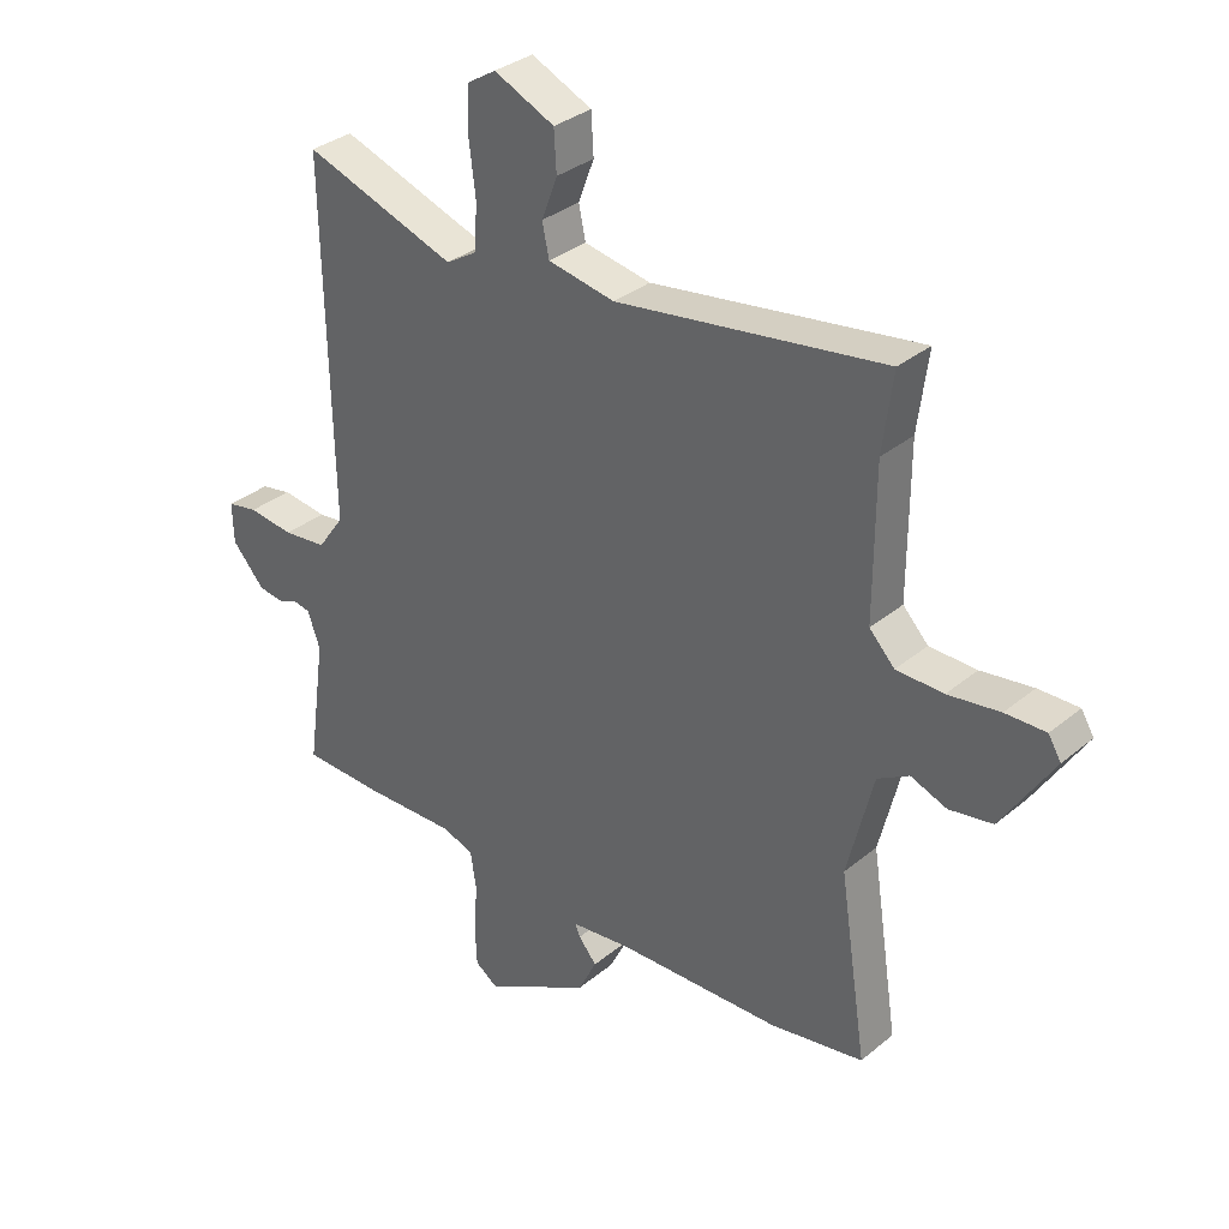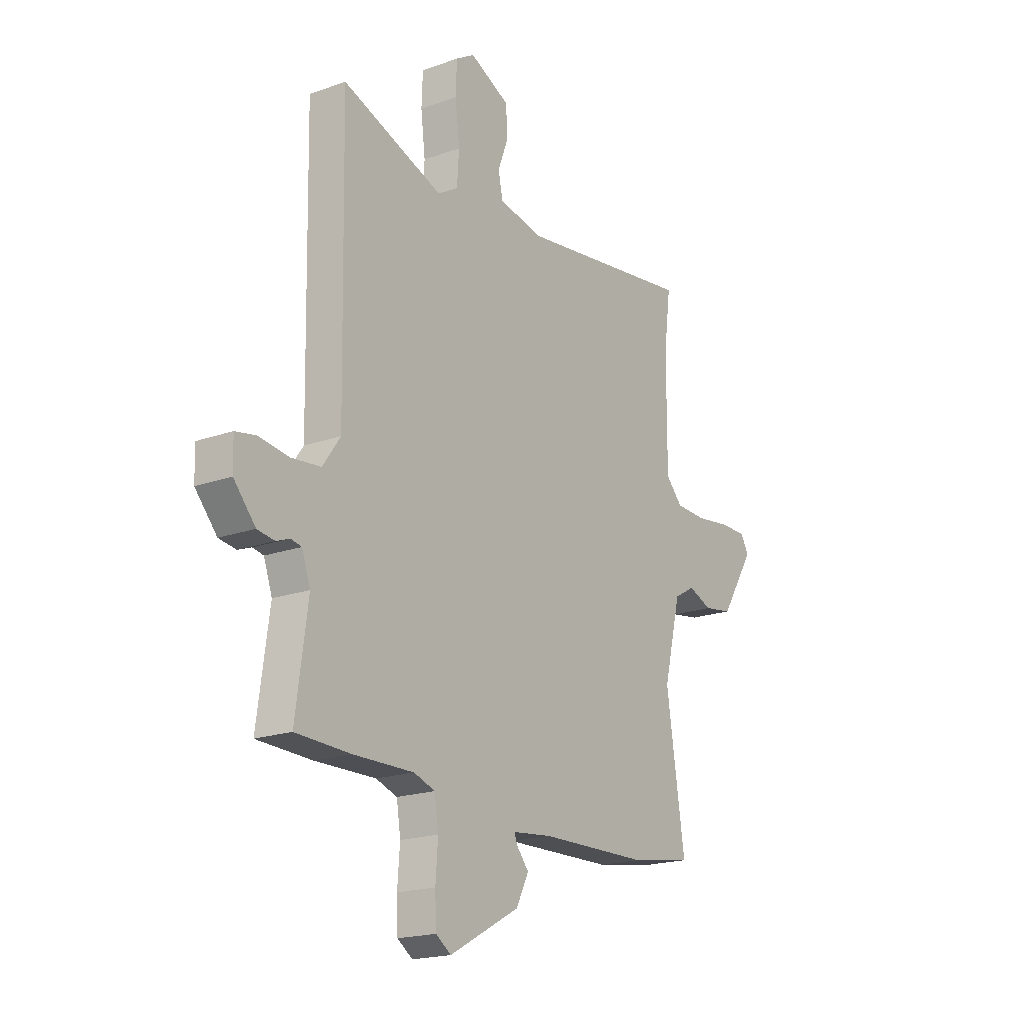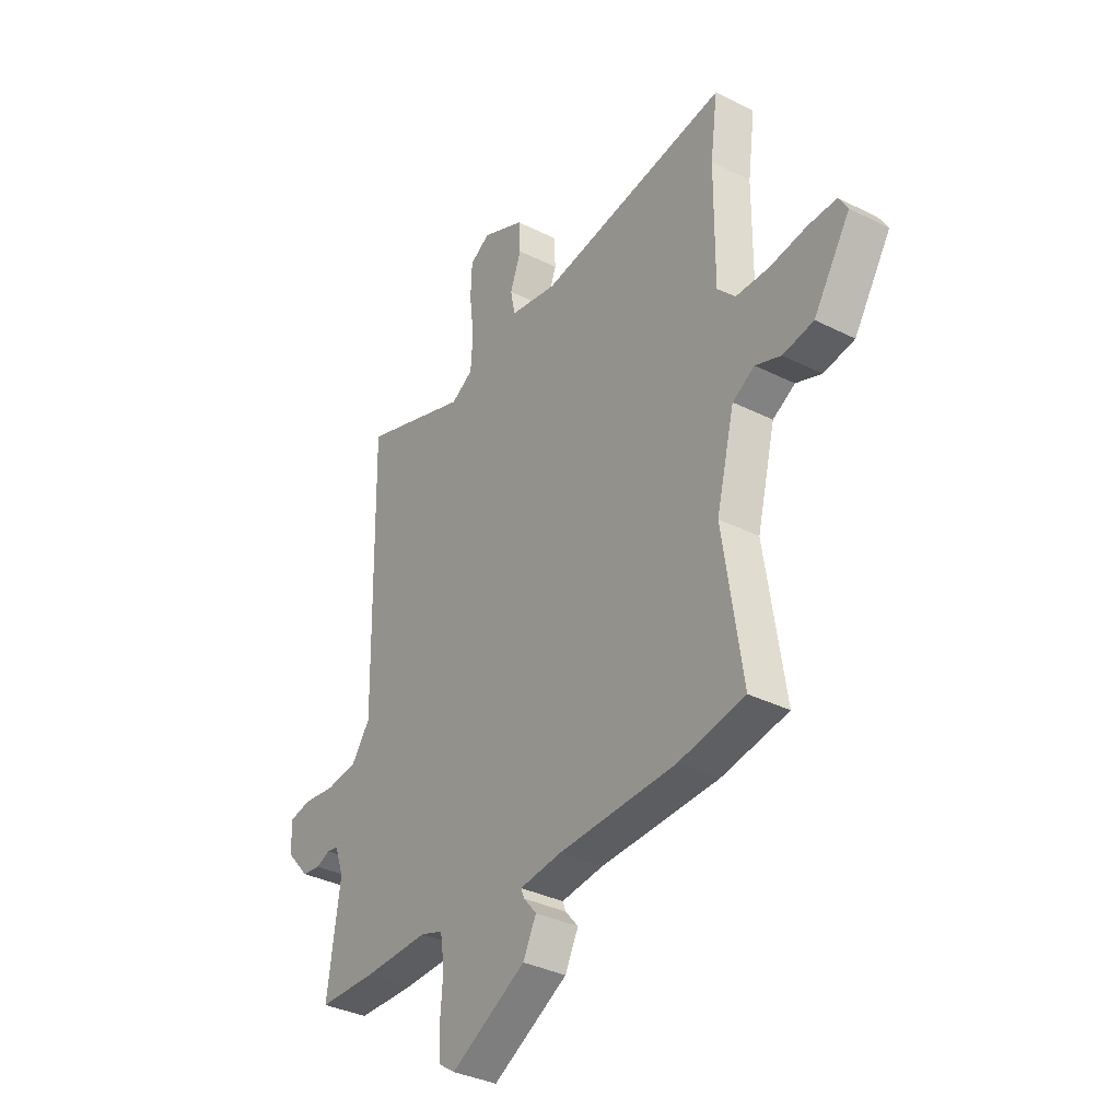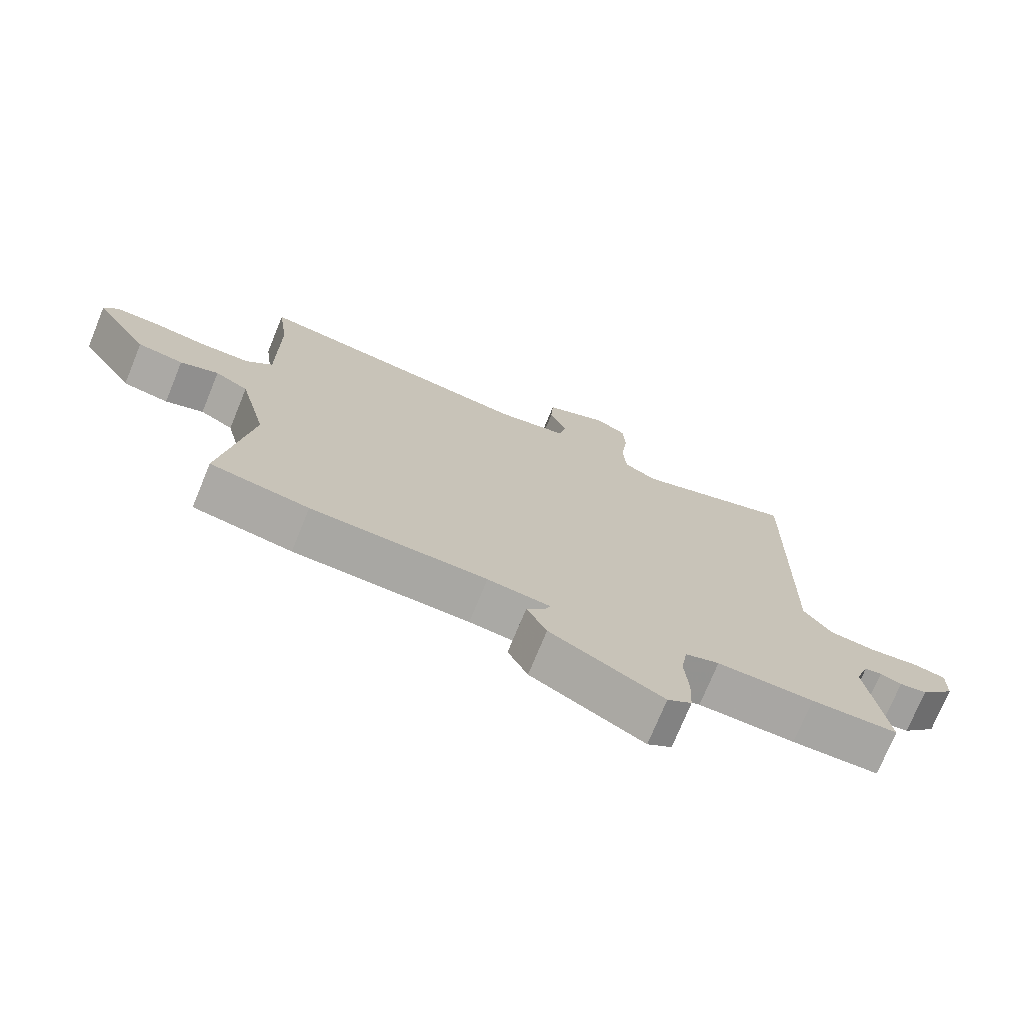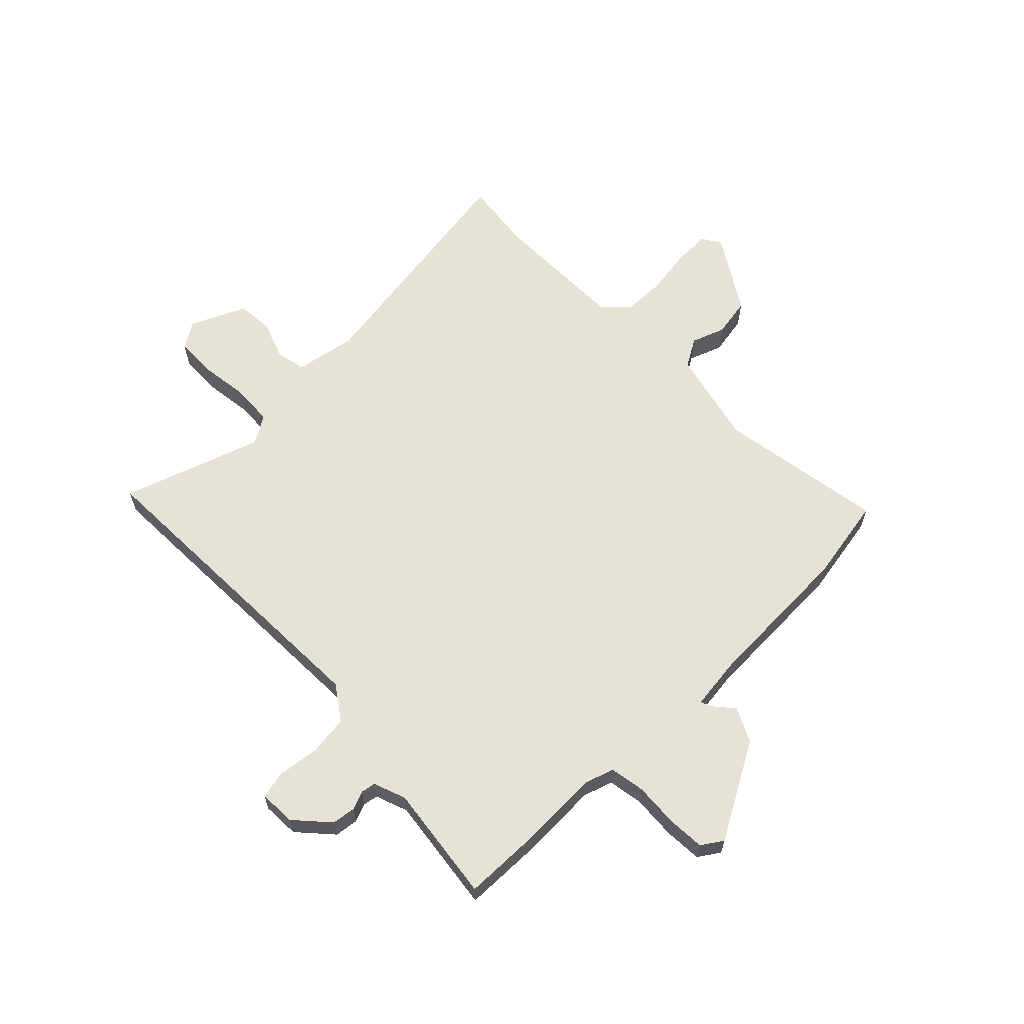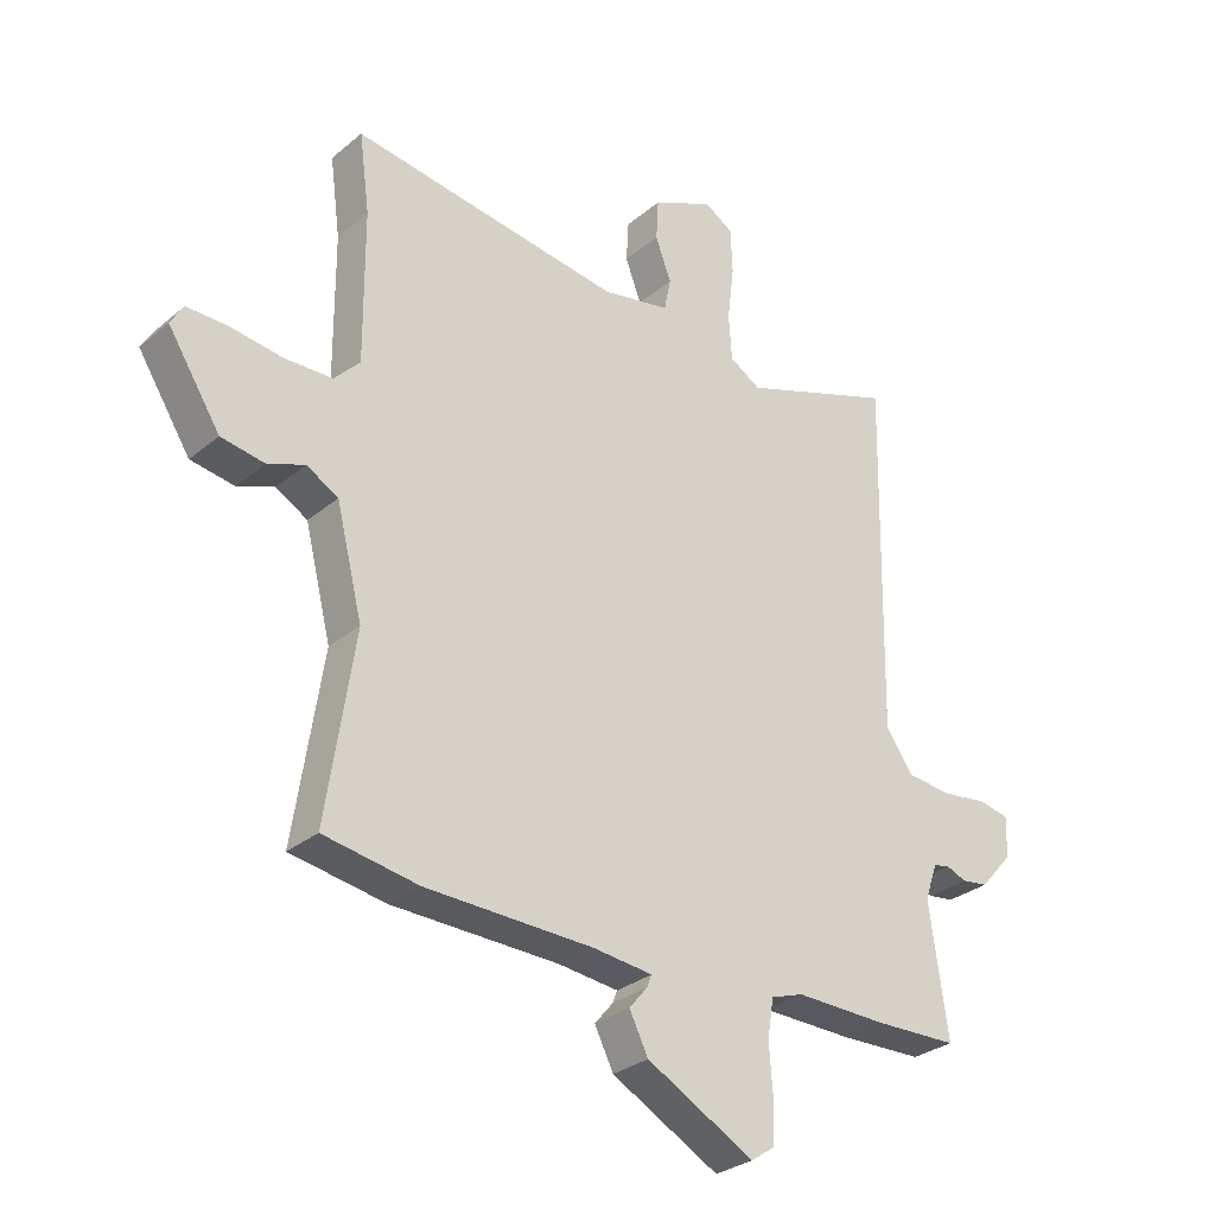
<metadata>
{"format":"obj","ext":"obj","renderer":"f3d","projection":"perspective","resolution":1024,"background":"white","views":[{"elev":33.1,"azim":-138.5,"up":"+Z"},{"elev":-19.3,"azim":123.8,"up":"+Z"},{"elev":-35.0,"azim":-123.8,"up":"+Z"},{"elev":-74.1,"azim":-22.3,"up":"+Z"},{"elev":62.9,"azim":135.0,"up":"+Y"},{"elev":-29.6,"azim":-39.7,"up":"+Z"}]}
</metadata>
<code>
v -0.364 0.07 -0.523
v -0.519 0.07 -0.497
v -0.473 0.07 -0.194
v -0.516 0.07 -0.021
v -0.568 0.07 0.009
v -0.628 0.07 -0.014
v -0.7 0.07 -0.002
v -0.786 0.07 0.133
v -0.765 0.07 0.168
v -0.698 0.07 0.167
v -0.612 0.07 0.155
v -0.534 0.07 0.157
v -0.492 0.07 0.201
v -0.493 0.07 0.447
v -0.51 0.07 0.576
v -0.066 0.07 0.511
v 0.045 0.07 0.532
v 0.056 0.07 0.586
v 0.03 0.07 0.655
v 0.034 0.07 0.722
v 0.134 0.07 0.768
v 0.181 0.07 0.739
v 0.184 0.07 0.665
v 0.173 0.07 0.575
v 0.178 0.07 0.5
v 0.229 0.07 0.469
v 0.481 0.07 0.557
v 0.47 0.07 -0.029
v 0.514 0.07 -0.091
v 0.587 0.07 -0.099
v 0.662 0.07 -0.089
v 0.713 0.07 -0.099
v 0.711 0.07 -0.166
v 0.657 0.07 -0.227
v 0.614 0.07 -0.233
v 0.581 0.07 -0.22
v 0.554 0.07 -0.225
v 0.533 0.07 -0.284
v 0.563 0.07 -0.498
v 0.427 0.07 -0.502
v 0.276 0.07 -0.499
v 0.223 0.07 -0.517
v 0.213 0.07 -0.581
v 0.219 0.07 -0.661
v 0.216 0.07 -0.729
v 0.178 0.07 -0.755
v 0.002 0.07 -0.659
v -0.029 0.07 -0.597
v 0.001 0.07 -0.561
v 0.009 0.07 -0.541
v -0.089 0.07 -0.53
v -0.364 0 -0.523
v -0.519 0 -0.497
v -0.473 0 -0.194
v -0.516 0 -0.021
v -0.568 0 0.009
v -0.628 0 -0.014
v -0.7 0 -0.002
v -0.786 0 0.133
v -0.765 0 0.168
v -0.698 0 0.167
v -0.612 0 0.155
v -0.534 0 0.157
v -0.492 0 0.201
v -0.493 0 0.447
v -0.51 0 0.576
v -0.066 0 0.511
v 0.045 0 0.532
v 0.056 0 0.586
v 0.03 0 0.655
v 0.034 0 0.722
v 0.134 0 0.768
v 0.181 0 0.739
v 0.184 0 0.665
v 0.173 0 0.575
v 0.178 0 0.5
v 0.229 0 0.469
v 0.481 0 0.557
v 0.47 0 -0.029
v 0.514 0 -0.091
v 0.587 0 -0.099
v 0.662 0 -0.089
v 0.713 0 -0.099
v 0.711 0 -0.166
v 0.657 0 -0.227
v 0.614 0 -0.233
v 0.581 0 -0.22
v 0.554 0 -0.225
v 0.533 0 -0.284
v 0.563 0 -0.498
v 0.427 0 -0.502
v 0.276 0 -0.499
v 0.223 0 -0.517
v 0.213 0 -0.581
v 0.219 0 -0.661
v 0.216 0 -0.729
v 0.178 0 -0.755
v 0.002 0 -0.659
v -0.029 0 -0.597
v 0.001 0 -0.561
v 0.009 0 -0.541
v -0.089 0 -0.53
f 46 47 48 49
f 46 49 50
f 43 44 45 46
f 42 43 46 50
f 41 42 50 51
f 38 39 40 41
f 37 38 41 51
f 33 34 35 36
f 33 36 37
f 30 31 32 33
f 29 30 33 37
f 28 29 37 51
f 26 27 28 51
f 21 22 23 24
f 21 24 25
f 18 19 20 21
f 17 18 21 25
f 16 17 25 26
f 14 15 16
f 13 14 16 26
f 8 9 10 11
f 8 11 12
f 5 6 7 8
f 5 8 12
f 4 5 12 13
f 51 1 2 3
f 13 26 51
f 3 4 13 51
f 100 99 98 97
f 101 100 97
f 97 96 95 94
f 101 97 94 93
f 102 101 93 92
f 92 91 90 89
f 102 92 89 88
f 87 86 85 84
f 88 87 84
f 84 83 82 81
f 88 84 81 80
f 102 88 80 79
f 102 79 78 77
f 75 74 73 72
f 76 75 72
f 72 71 70 69
f 76 72 69 68
f 77 76 68 67
f 67 66 65
f 77 67 65 64
f 62 61 60 59
f 63 62 59
f 59 58 57 56
f 63 59 56
f 64 63 56 55
f 54 53 52 102
f 102 77 64
f 102 64 55 54
f 1 52 53 2
f 2 53 54 3
f 3 54 55 4
f 4 55 56 5
f 5 56 57 6
f 6 57 58 7
f 7 58 59 8
f 8 59 60 9
f 9 60 61 10
f 10 61 62 11
f 11 62 63 12
f 12 63 64 13
f 13 64 65 14
f 14 65 66 15
f 15 66 67 16
f 16 67 68 17
f 17 68 69 18
f 18 69 70 19
f 19 70 71 20
f 20 71 72 21
f 21 72 73 22
f 22 73 74 23
f 23 74 75 24
f 24 75 76 25
f 25 76 77 26
f 26 77 78 27
f 27 78 79 28
f 28 79 80 29
f 29 80 81 30
f 30 81 82 31
f 31 82 83 32
f 32 83 84 33
f 33 84 85 34
f 34 85 86 35
f 35 86 87 36
f 36 87 88 37
f 37 88 89 38
f 38 89 90 39
f 39 90 91 40
f 40 91 92 41
f 41 92 93 42
f 42 93 94 43
f 43 94 95 44
f 44 95 96 45
f 45 96 97 46
f 46 97 98 47
f 47 98 99 48
f 48 99 100 49
f 49 100 101 50
f 50 101 102 51
f 51 102 52 1

</code>
